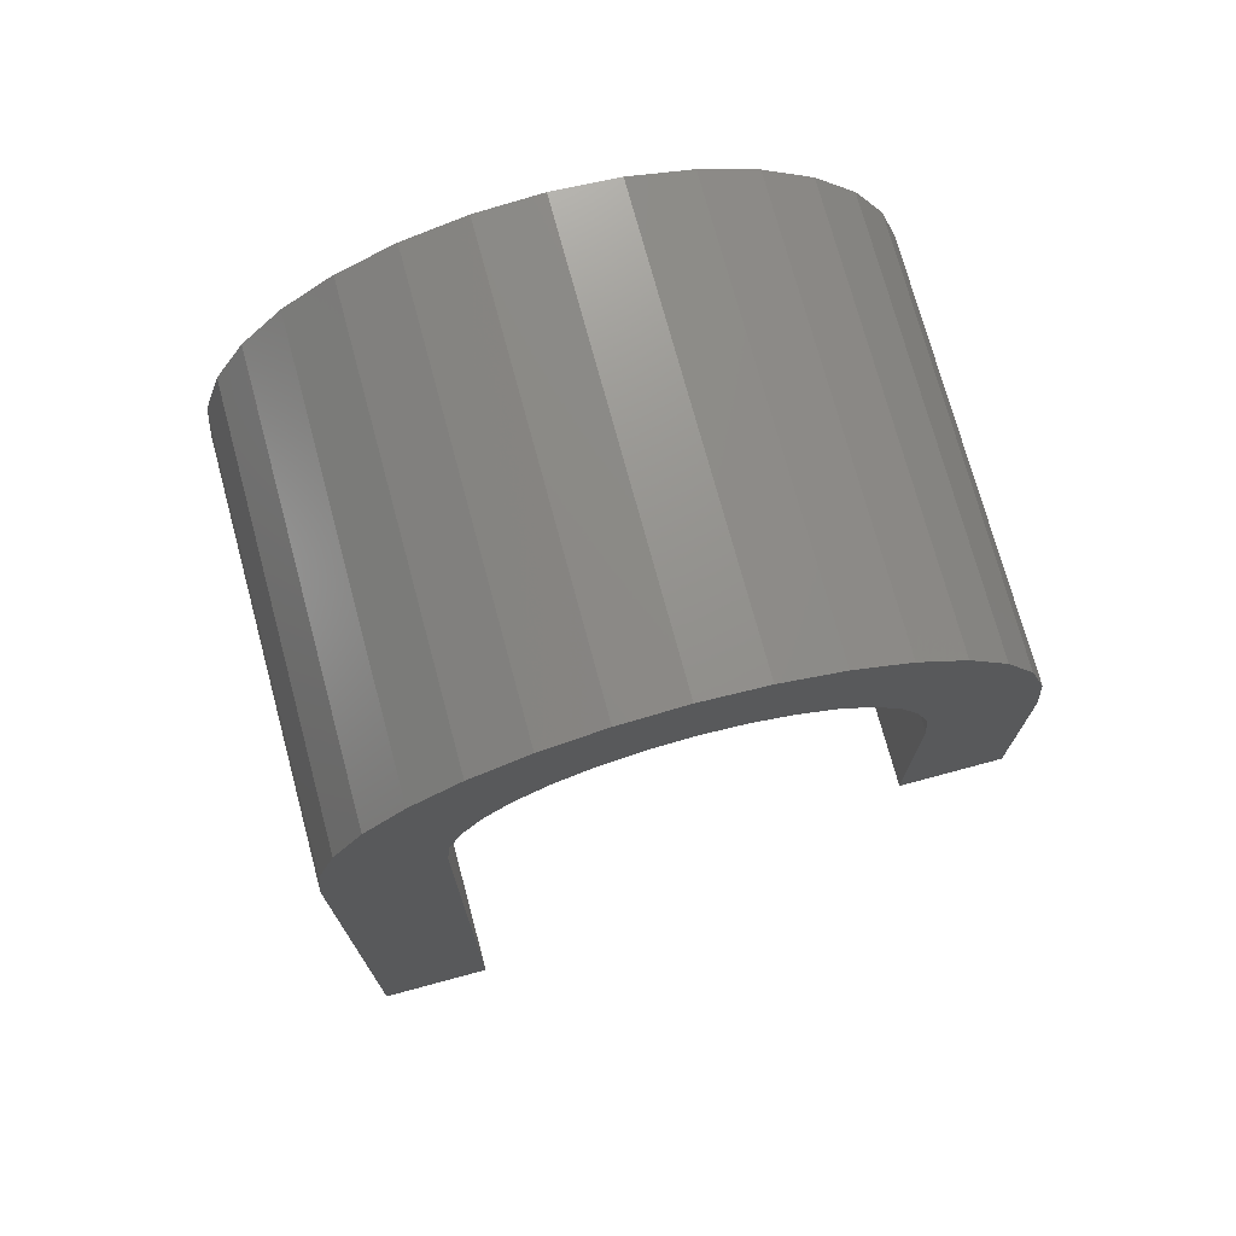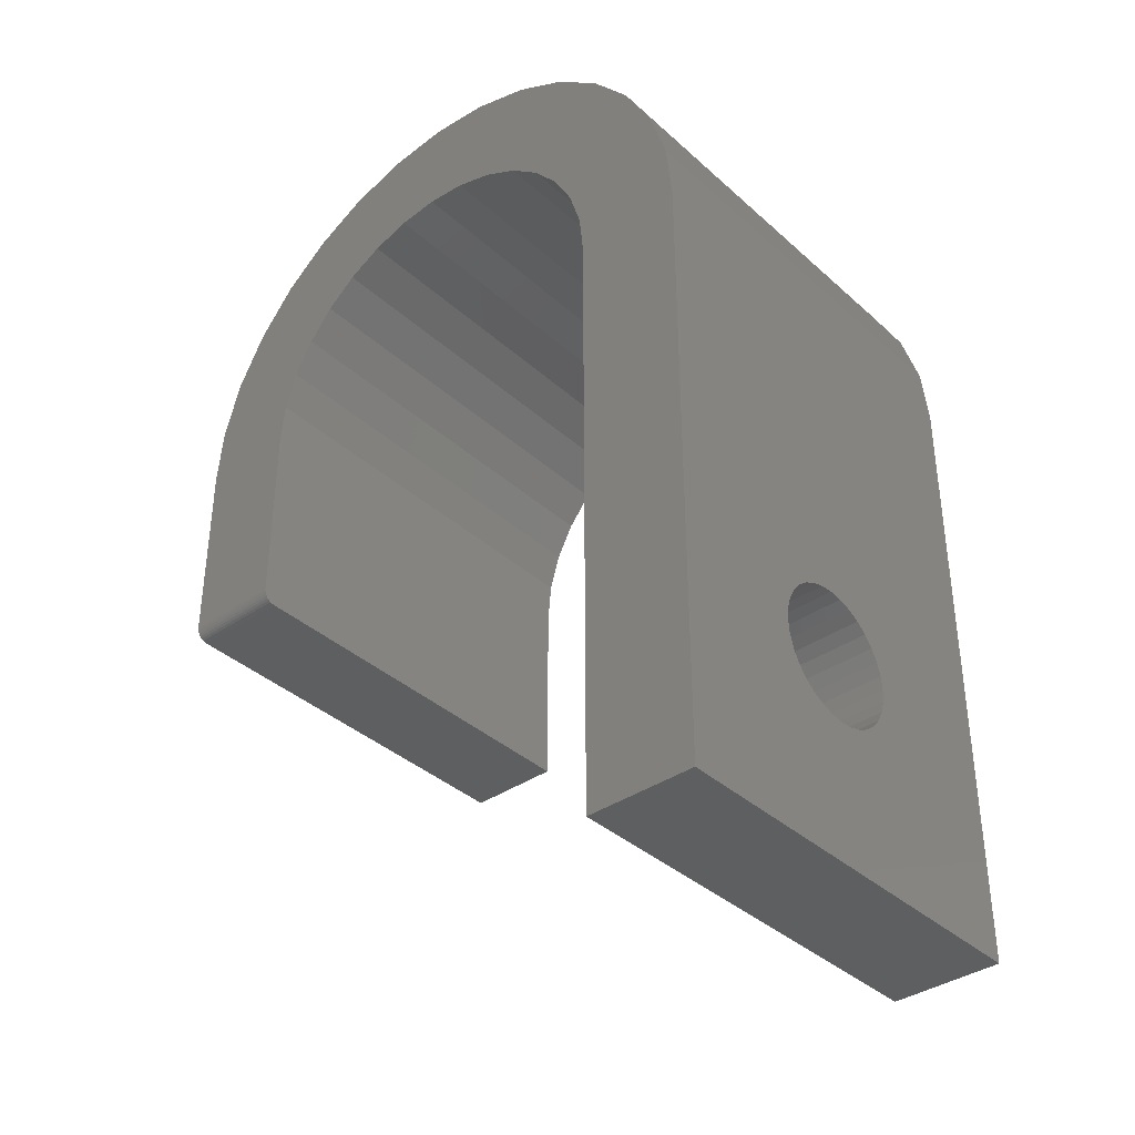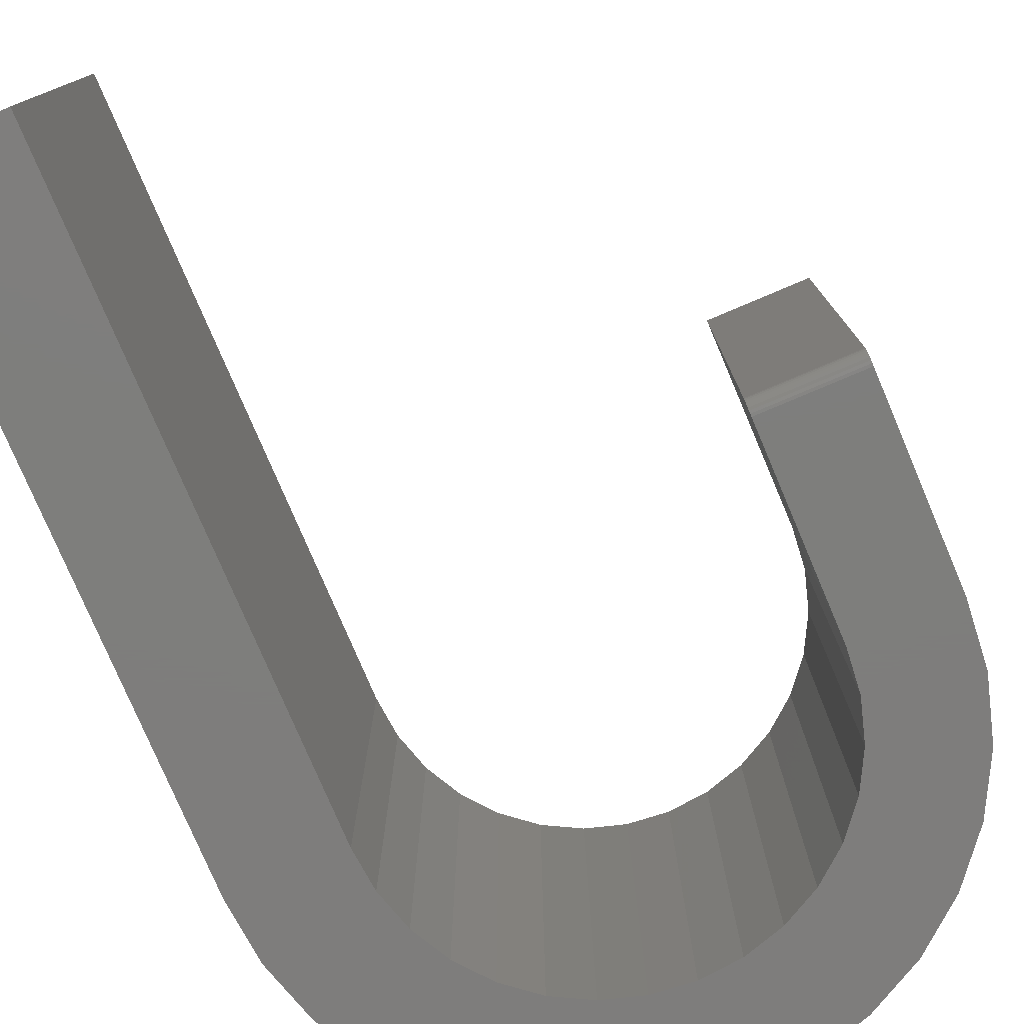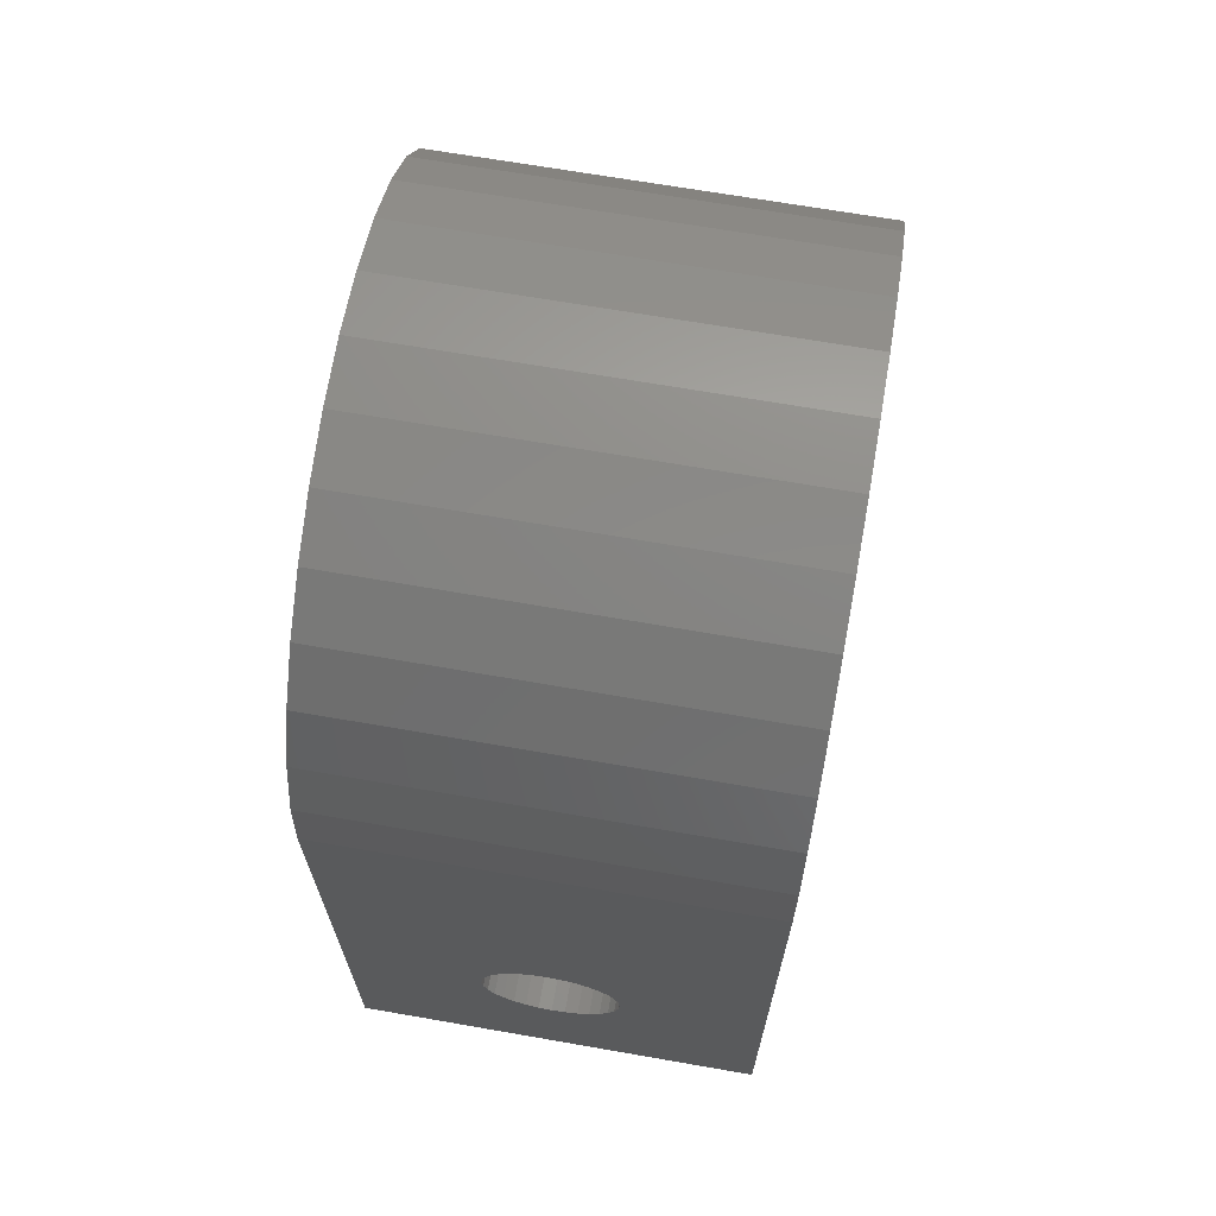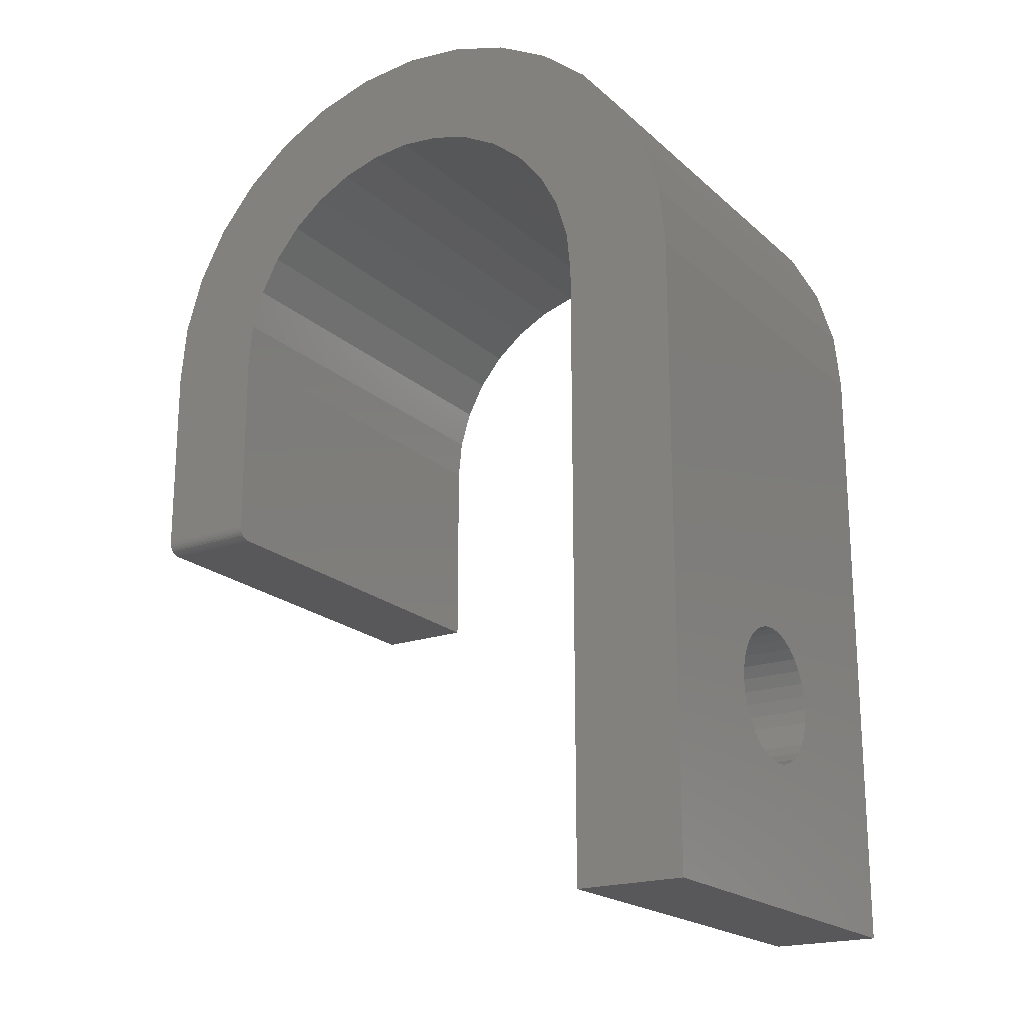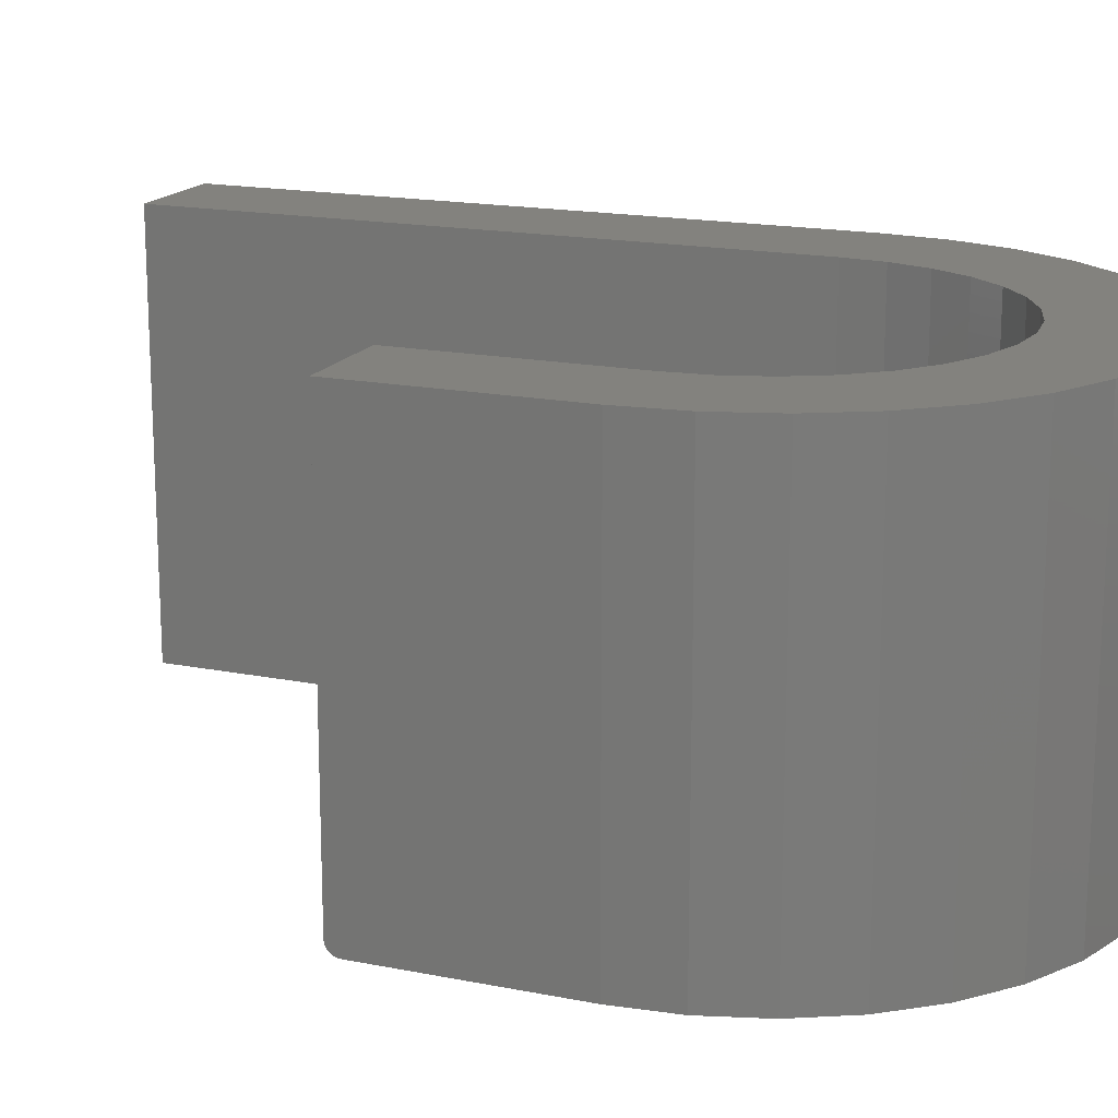
<metadata>
{"format":"stl","ext":"stl","renderer":"f3d","projection":"perspective","resolution":1024,"background":"white","views":[{"elev":73.6,"azim":-15.1,"up":"+Y"},{"elev":-37.5,"azim":-138.7,"up":"+Y"},{"elev":-77.7,"azim":23.0,"up":"+Z"},{"elev":67.9,"azim":-80.1,"up":"+Y"},{"elev":-20.1,"azim":-147.5,"up":"+Y"},{"elev":17.0,"azim":112.0,"up":"+Z"}]}
</metadata>
<code>
# stl→obj: 156 verts, 308 faces
v -0.625 -0.2462 0.3289
v -0.625 -0.2301 0.3273
v -0.625 -0.2623 0.3273
v -0.625 -0.2779 0.3226
v -0.625 -0.2146 0.3226
v -0.625 -0.2922 0.315
v -0.625 -0.2003 0.315
v -0.625 -0.2779 0.1698
v -0.625 -0.2922 0.1775
v -0.625 -0.2003 0.1775
v -0.625 -0.2146 0.1698
v -0.625 -0.2623 0.1651
v -0.625 -0.2301 0.1651
v -0.625 -0.2462 0.1635
v -0.625 -0.1877 0.1877
v -0.625 -0.3047 0.1877
v -0.625 -0.315 0.2003
v -0.625 -0.1775 0.2003
v -0.625 -0.3047 0.3047
v -0.625 -0.1877 0.3047
v -0.625 -0.1775 0.2922
v -0.625 -0.315 0.2922
v -0.625 -0.1635 0.2462
v -0.625 -0.3273 0.2623
v -0.625 -0.1651 0.2623
v -0.625 -0.3226 0.2779
v -0.625 -0.1698 0.2779
v -0.625 -0.3289 0.2462
v -0.625 -0.1651 0.2301
v -0.625 -0.3273 0.2301
v -0.625 -0.1698 0.2146
v -0.625 -0.3226 0.2146
v -0.75 -0.3047 0.1877
v -0.75 -0.2922 0.1775
v -0.75 -0.2779 0.1698
v -0.75 -0.2623 0.1651
v -0.75 -0.2462 0.1635
v -0.75 -0.2301 0.1651
v -0.75 -0.2146 0.1698
v -0.75 -0.2003 0.1775
v -0.75 -0.1877 0.1877
v -0.75 -0.315 0.2003
v -0.75 -0.3226 0.2146
v -0.75 -0.3273 0.2301
v -0.75 -0.3289 0.2462
v -0.75 -0.3273 0.2623
v -0.75 -0.3226 0.2779
v -0.75 -0.315 0.2922
v -0.75 -0.3047 0.3047
v -0.75 -0.5 0.5
v -0.75 0.2461 0.5
v -0.75 -0.2146 0.3226
v -0.75 -0.2301 0.3273
v -0.75 -0.2462 0.3289
v -0.75 -0.2623 0.3273
v -0.75 -0.2779 0.3226
v -0.75 -0.2922 0.315
v -0.75 -0.5 0
v -0.75 0.2461 0
v -0.75 -0.1775 0.2003
v -0.75 -0.1698 0.2146
v -0.75 -0.1651 0.2301
v -0.75 -0.1635 0.2462
v -0.75 -0.1651 0.2623
v -0.75 -0.1698 0.2779
v -0.75 -0.1775 0.2922
v -0.75 -0.1877 0.3047
v -0.75 -0.2003 0.315
v -0.5778 0.3842 0
v -0.7216 0.3888 0
v -0.5469 0.4219 0
v -0.3225 0.49 0
v -0.3711 0.4947 0
v -0.1132 0.5098 0
v -0.2759 0.4758 0
v -0.6407 0.5098 0
v -0.5842 0.5562 0
v -0.1697 0.5562 0
v -0.4196 0.49 0
v -0.4662 0.4758 0
v -0.6871 0.4533 0
v -0.377 0.6191 0
v -0.3042 0.6119 0
v -0.4497 0.6119 0
v -0.2342 0.5907 0
v -0.5197 0.5907 0
v -0.5092 0.4528 0
v -0.6197 0.2461 0
v -0.615 0.2946 0
v -0.7428 0.3188 0
v -0.6008 0.3412 0
v -0.6197 -0.5 0
v -0.1643 0.3842 0
v -0.1952 0.4219 0
v -0.03234 0.3888 0
v -0.2329 0.4528 0
v -0.06681 0.4533 0
v -0.1224 0.2461 0
v -0.1271 0.2946 0
v -0.003947 0.2461 0
v -0.1413 0.3412 0
v -0.01111 0.3188 0
v -0.1224 0.01299 0
v -0.003947 0.01299 0
v -0.003947 -0.001442 0.009646
v -0.003947 0.2461 0.5
v -0.003947 -0.002632 0.5
v -0.003947 -0.002632 0.01562
v -0.003947 -0.002331 0.01258
v -0.003947 0.009945 0.0003002
v -0.003947 1.708e-06 0.006944
v -0.003947 0.001945 0.004576
v -0.003947 0.004313 0.002633
v -0.003947 0.007014 0.001189
v -0.1224 -0.002632 0.01562
v -0.1224 -0.002632 0.5
v -0.1224 0.009945 0.0003002
v -0.1224 0.007014 0.001189
v -0.1224 0.2461 0.5
v -0.1224 -0.001442 0.009646
v -0.1224 -0.002331 0.01258
v -0.1224 0.004313 0.002633
v -0.1224 0.001945 0.004576
v -0.1224 1.708e-06 0.006944
v -0.5469 0.4219 0.5
v -0.7216 0.3888 0.5
v -0.5778 0.3842 0.5
v -0.1132 0.5098 0.5
v -0.3711 0.4947 0.5
v -0.3225 0.49 0.5
v -0.2759 0.4758 0.5
v -0.6407 0.5098 0.5
v -0.6871 0.4533 0.5
v -0.4662 0.4758 0.5
v -0.4196 0.49 0.5
v -0.1697 0.5562 0.5
v -0.5842 0.5562 0.5
v -0.5197 0.5907 0.5
v -0.2342 0.5907 0.5
v -0.4497 0.6119 0.5
v -0.3042 0.6119 0.5
v -0.377 0.6191 0.5
v -0.5092 0.4528 0.5
v -0.6008 0.3412 0.5
v -0.7428 0.3188 0.5
v -0.615 0.2946 0.5
v -0.6197 0.2461 0.5
v -0.6197 -0.5 0.5
v -0.06681 0.4533 0.5
v -0.2329 0.4528 0.5
v -0.03234 0.3888 0.5
v -0.1952 0.4219 0.5
v -0.1643 0.3842 0.5
v -0.01111 0.3188 0.5
v -0.1413 0.3412 0.5
v -0.1271 0.2946 0.5
f 1 2 3
f 4 3 2
f 5 4 2
f 6 4 5
f 7 6 5
f 8 9 10
f 11 8 10
f 12 8 11
f 13 12 11
f 14 12 13
f 15 10 9
f 15 9 16
f 15 16 17
f 15 17 18
f 19 6 7
f 19 7 20
f 19 20 21
f 19 21 22
f 23 24 25
f 25 24 26
f 25 26 27
f 27 26 22
f 27 22 21
f 24 23 28
f 28 23 29
f 28 29 30
f 30 29 31
f 30 31 32
f 32 31 18
f 32 18 17
f 33 9 34
f 34 9 8
f 34 8 35
f 35 8 12
f 35 12 36
f 36 12 14
f 36 14 37
f 37 14 13
f 37 13 38
f 38 13 11
f 38 11 39
f 39 11 10
f 39 10 40
f 40 10 15
f 40 15 41
f 9 33 16
f 16 33 42
f 16 42 17
f 17 42 43
f 17 43 32
f 32 43 44
f 32 44 30
f 30 44 45
f 30 45 28
f 28 45 46
f 28 46 24
f 24 46 47
f 24 47 26
f 26 47 48
f 26 48 22
f 22 48 49
f 22 49 19
f 50 51 52
f 50 52 53
f 50 53 54
f 50 54 55
f 50 55 56
f 50 56 57
f 50 57 49
f 50 49 48
f 50 48 47
f 50 47 46
f 50 46 45
f 50 45 58
f 59 39 40
f 59 40 41
f 59 41 60
f 59 60 61
f 59 61 62
f 59 62 63
f 59 63 51
f 58 45 44
f 58 44 43
f 58 43 42
f 58 42 33
f 58 33 34
f 58 34 35
f 58 35 36
f 58 36 37
f 58 37 38
f 58 38 39
f 58 39 59
f 51 63 64
f 51 64 65
f 51 65 66
f 51 66 67
f 51 67 68
f 51 68 52
f 67 7 68
f 68 7 5
f 68 5 52
f 52 5 2
f 52 2 53
f 53 2 1
f 53 1 54
f 54 1 3
f 54 3 55
f 55 3 4
f 55 4 56
f 56 4 6
f 56 6 57
f 57 6 19
f 57 19 49
f 7 67 20
f 20 67 66
f 20 66 21
f 21 66 65
f 21 65 27
f 27 65 64
f 27 64 25
f 25 64 63
f 25 63 23
f 23 63 62
f 23 62 29
f 29 62 61
f 29 61 31
f 31 61 60
f 31 60 18
f 18 60 41
f 18 41 15
f 69 70 71
f 72 73 74
f 75 72 74
f 76 77 78
f 76 78 74
f 76 74 73
f 76 73 79
f 76 79 80
f 76 80 81
f 82 83 84
f 84 83 85
f 84 85 86
f 86 85 78
f 86 78 77
f 80 87 81
f 81 87 71
f 81 71 70
f 88 59 89
f 89 59 90
f 89 90 91
f 91 90 70
f 91 70 69
f 58 59 92
f 92 59 88
f 93 94 95
f 95 94 96
f 95 96 97
f 97 96 75
f 97 75 74
f 98 99 100
f 100 99 101
f 100 101 102
f 102 101 93
f 102 93 95
f 103 98 104
f 104 98 100
f 104 100 105
f 106 107 108
f 106 108 109
f 106 109 105
f 106 105 100
f 110 104 105
f 110 105 111
f 110 111 112
f 110 112 113
f 110 113 114
f 115 108 116
f 116 108 107
f 103 117 118
f 119 98 120
f 119 120 121
f 119 121 115
f 119 115 116
f 98 103 118
f 98 118 122
f 98 122 123
f 98 123 124
f 98 124 120
f 103 104 117
f 117 104 110
f 117 110 118
f 118 110 114
f 118 114 122
f 122 114 113
f 122 113 123
f 123 113 112
f 123 112 124
f 124 112 111
f 124 111 120
f 120 111 105
f 120 105 121
f 121 105 109
f 121 109 115
f 115 109 108
f 125 126 127
f 128 129 130
f 128 130 131
f 132 133 134
f 132 134 135
f 132 135 129
f 132 129 128
f 132 128 136
f 132 136 137
f 137 136 138
f 138 136 139
f 138 139 140
f 140 139 141
f 140 141 142
f 126 125 133
f 133 125 143
f 133 143 134
f 127 126 144
f 144 126 145
f 144 145 146
f 146 145 51
f 146 51 147
f 50 148 51
f 51 148 147
f 128 131 149
f 149 131 150
f 149 150 151
f 151 150 152
f 151 152 153
f 151 153 154
f 154 153 155
f 154 155 106
f 106 155 156
f 106 156 119
f 116 107 119
f 119 107 106
f 59 51 90
f 90 51 145
f 90 145 70
f 70 145 126
f 70 126 81
f 81 126 133
f 81 133 76
f 76 133 132
f 76 132 77
f 77 132 137
f 77 137 86
f 86 137 138
f 86 138 84
f 84 138 140
f 84 140 82
f 82 140 142
f 82 142 83
f 83 142 141
f 83 141 85
f 85 141 139
f 85 139 78
f 78 139 136
f 78 136 74
f 74 136 128
f 74 128 97
f 97 128 149
f 97 149 95
f 95 149 151
f 95 151 102
f 102 151 154
f 102 154 100
f 100 154 106
f 73 135 79
f 79 135 134
f 79 134 80
f 80 134 143
f 80 143 87
f 87 143 125
f 87 125 71
f 71 125 127
f 71 127 69
f 69 127 144
f 69 144 91
f 91 144 146
f 91 146 89
f 89 146 147
f 89 147 88
f 135 73 129
f 129 73 72
f 129 72 130
f 130 72 75
f 130 75 131
f 131 75 96
f 131 96 150
f 150 96 94
f 150 94 152
f 152 94 93
f 152 93 153
f 153 93 101
f 153 101 155
f 155 101 99
f 155 99 156
f 156 99 98
f 156 98 119
f 148 92 147
f 147 92 88
f 58 92 50
f 50 92 148

</code>
